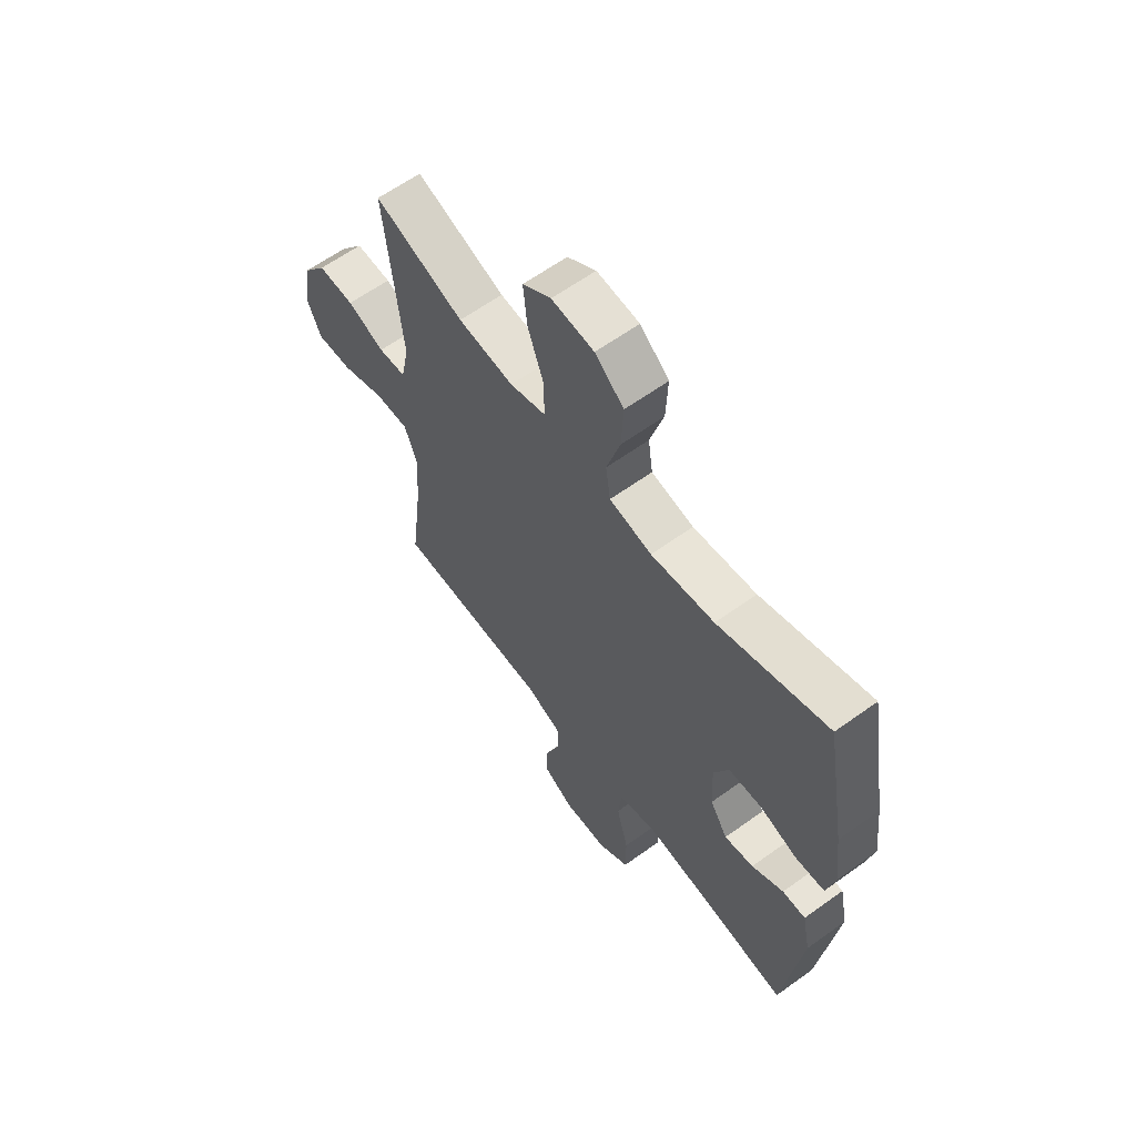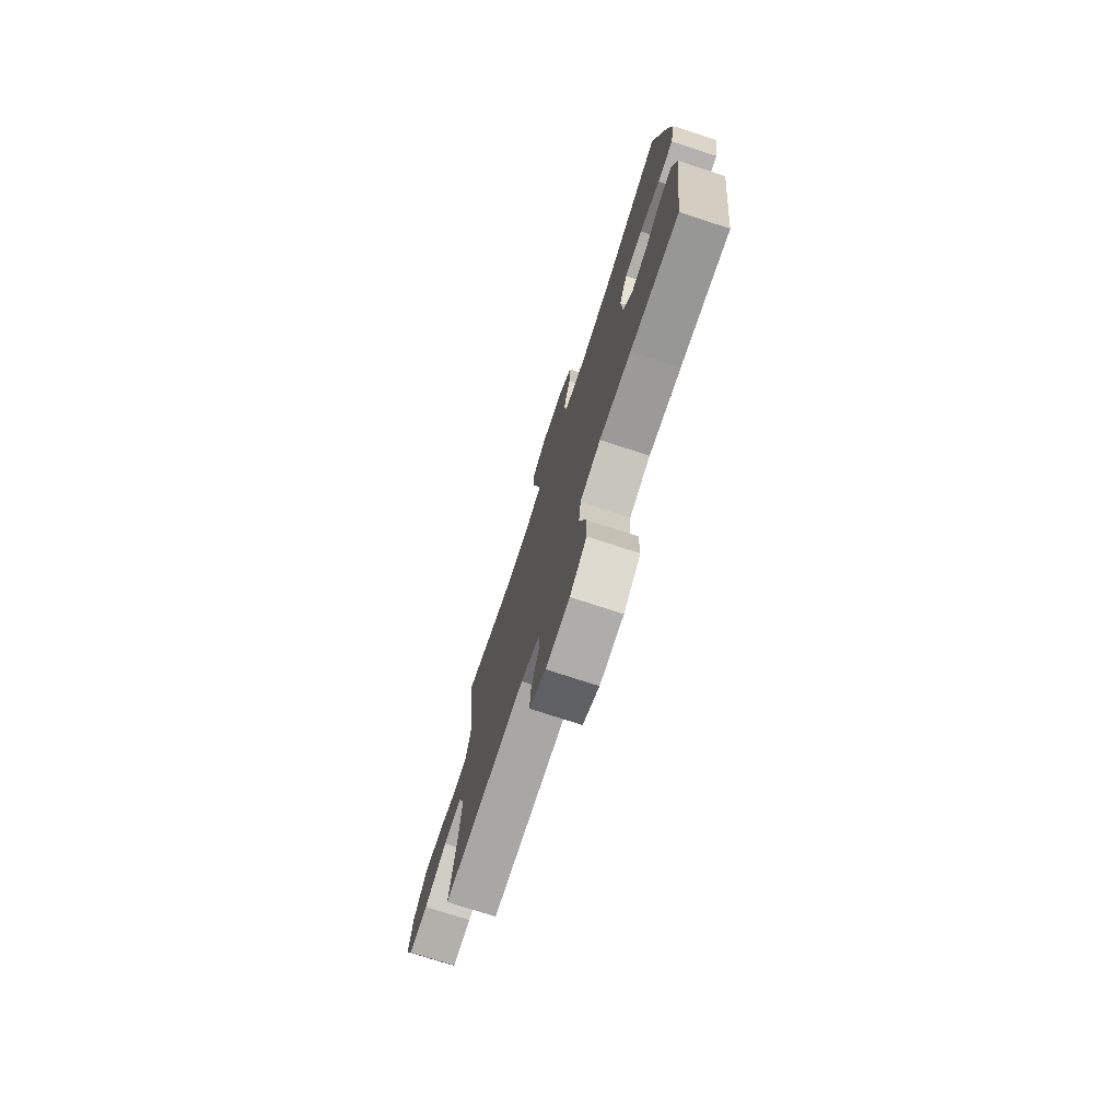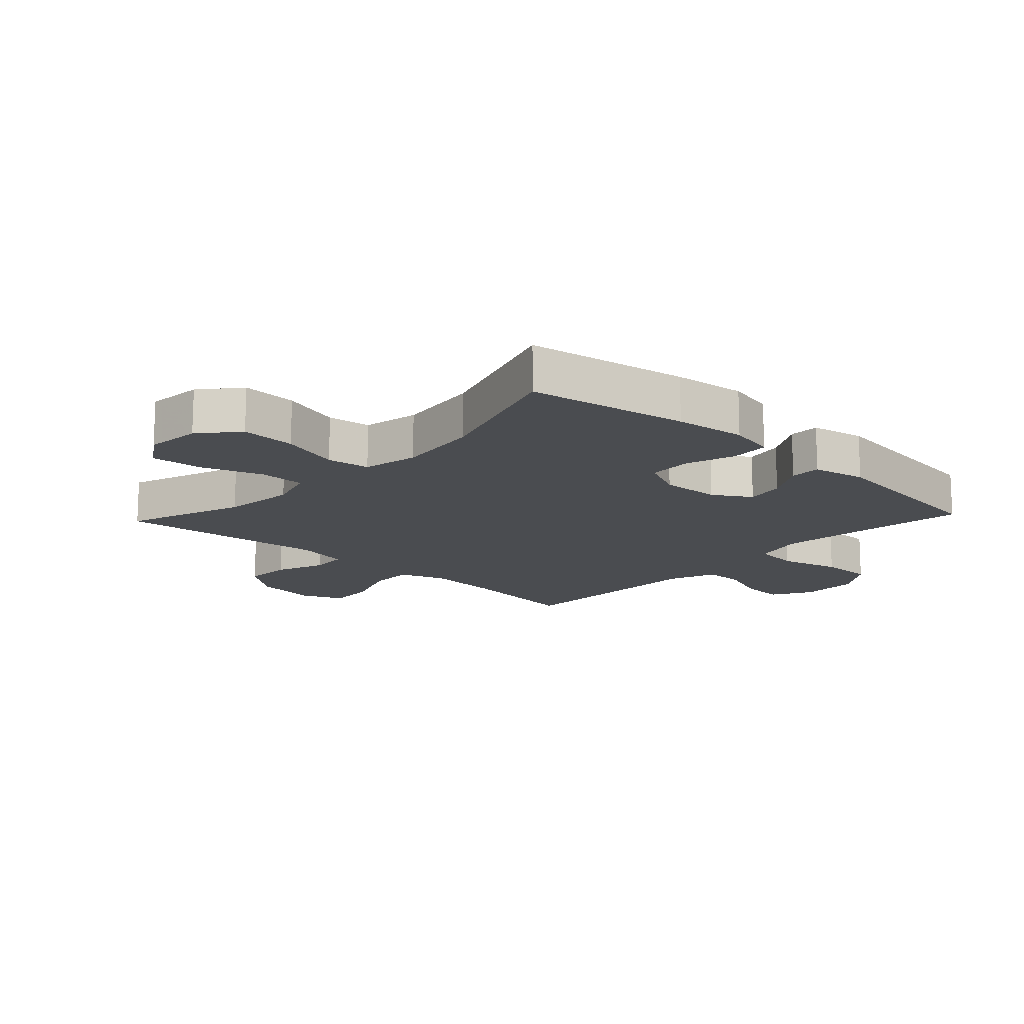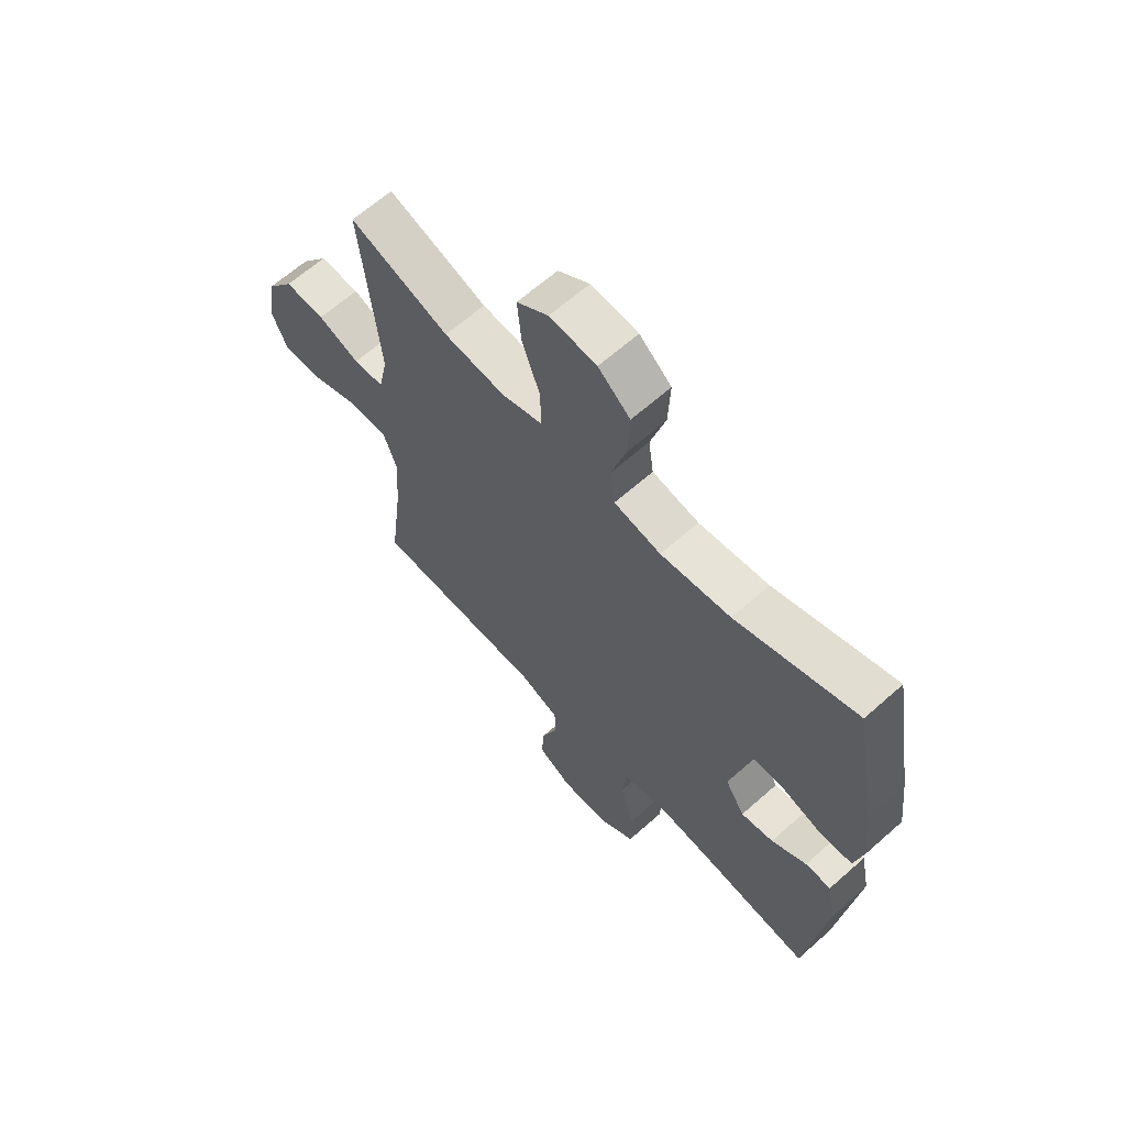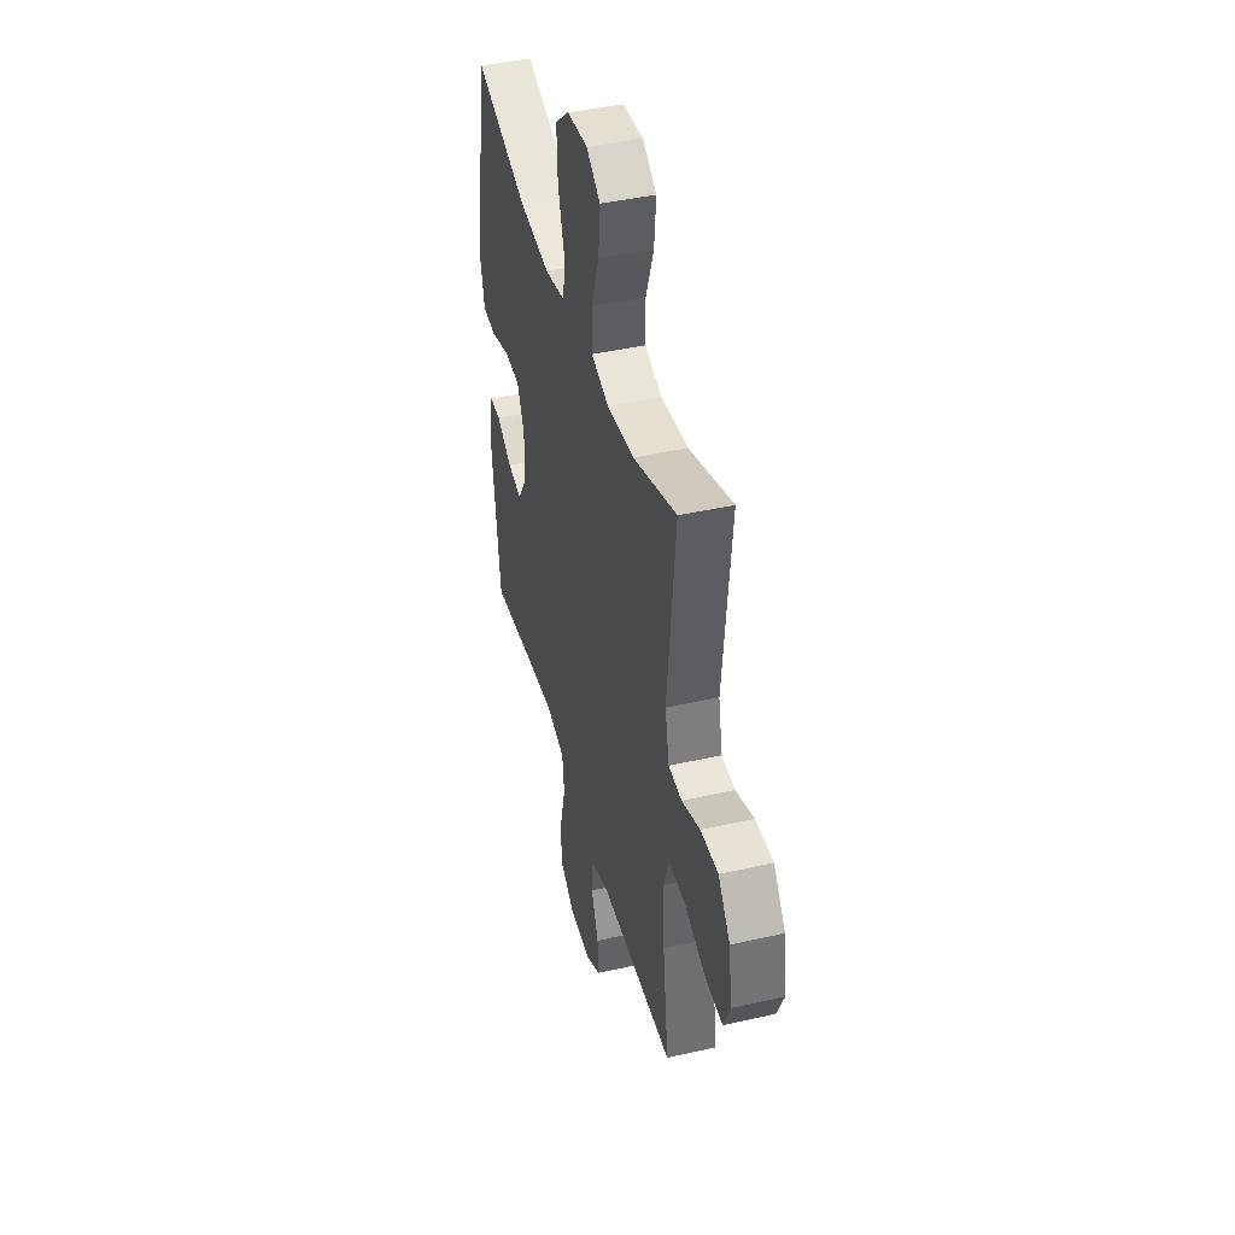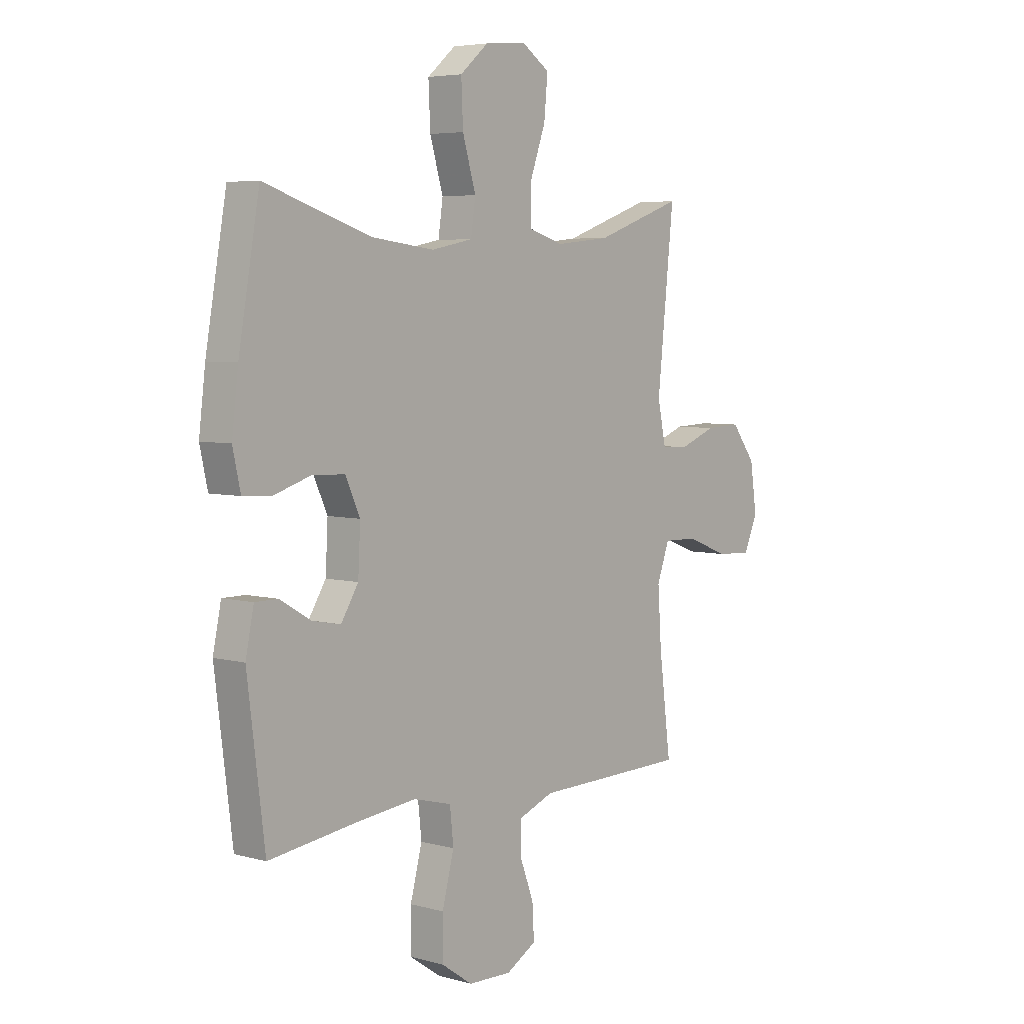
<metadata>
{"format":"obj","ext":"obj","renderer":"f3d","projection":"perspective","resolution":1024,"background":"white","views":[{"elev":62.0,"azim":53.8,"up":"+Z"},{"elev":-75.6,"azim":72.0,"up":"+Z"},{"elev":-14.9,"azim":46.9,"up":"+Y"},{"elev":64.0,"azim":48.1,"up":"+Z"},{"elev":42.9,"azim":-105.1,"up":"+Z"},{"elev":5.3,"azim":130.3,"up":"+Z"}]}
</metadata>
<code>
v -0.5 0.07 0.5
v -0.307 0.07 0.432
v -0.187 0.07 0.42
v -0.11 0.07 0.444
v -0.11 0.07 0.519
v -0.145 0.07 0.617
v -0.153 0.07 0.702
v -0.092 0.07 0.743
v -0.001 0.07 0.735
v 0.061 0.07 0.682
v 0.057 0.07 0.592
v 0.028 0.07 0.494
v 0.038 0.07 0.424
v 0.129 0.07 0.406
v 0.265 0.07 0.423
v 0.5 0.07 0.5
v 0.546 0.07 0.239
v 0.56 0.07 0.123
v 0.543 0.07 0.046
v 0.481 0.07 0.042
v 0.399 0.07 0.068
v 0.328 0.07 0.065
v 0.296 0.07 -0.005
v 0.301 0.07 -0.102
v 0.339 0.07 -0.163
v 0.402 0.07 -0.151
v 0.47 0.07 -0.111
v 0.52 0.07 -0.111
v 0.538 0.07 -0.198
v 0.5 0.07 -0.5
v 0.303 0.07 -0.474
v 0.176 0.07 -0.46
v 0.092 0.07 -0.482
v 0.084 0.07 -0.556
v 0.11 0.07 -0.655
v 0.11 0.07 -0.743
v 0.042 0.07 -0.79
v -0.054 0.07 -0.793
v -0.12 0.07 -0.755
v -0.116 0.07 -0.683
v -0.085 0.07 -0.601
v -0.086 0.07 -0.536
v -0.163 0.07 -0.506
v -0.283 0.07 -0.504
v -0.5 0.07 -0.5
v -0.474 0.07 -0.296
v -0.466 0.07 -0.177
v -0.493 0.07 -0.102
v -0.567 0.07 -0.104
v -0.661 0.07 -0.14
v -0.738 0.07 -0.144
v -0.768 0.07 -0.075
v -0.753 0.07 0.027
v -0.7 0.07 0.097
v -0.622 0.07 0.094
v -0.541 0.07 0.063
v -0.482 0.07 0.067
v -0.464 0.07 0.153
v -0.5 0 0.5
v -0.307 0 0.432
v -0.187 0 0.42
v -0.11 0 0.444
v -0.11 0 0.519
v -0.145 0 0.617
v -0.153 0 0.702
v -0.092 0 0.743
v -0.001 0 0.735
v 0.061 0 0.682
v 0.057 0 0.592
v 0.028 0 0.494
v 0.038 0 0.424
v 0.129 0 0.406
v 0.265 0 0.423
v 0.5 0 0.5
v 0.546 0 0.239
v 0.56 0 0.123
v 0.543 0 0.046
v 0.481 0 0.042
v 0.399 0 0.068
v 0.328 0 0.065
v 0.296 0 -0.005
v 0.301 0 -0.102
v 0.339 0 -0.163
v 0.402 0 -0.151
v 0.47 0 -0.111
v 0.52 0 -0.111
v 0.538 0 -0.198
v 0.5 0 -0.5
v 0.303 0 -0.474
v 0.176 0 -0.46
v 0.092 0 -0.482
v 0.084 0 -0.556
v 0.11 0 -0.655
v 0.11 0 -0.743
v 0.042 0 -0.79
v -0.054 0 -0.793
v -0.12 0 -0.755
v -0.116 0 -0.683
v -0.085 0 -0.601
v -0.086 0 -0.536
v -0.163 0 -0.506
v -0.283 0 -0.504
v -0.5 0 -0.5
v -0.474 0 -0.296
v -0.466 0 -0.177
v -0.493 0 -0.102
v -0.567 0 -0.104
v -0.661 0 -0.14
v -0.738 0 -0.144
v -0.768 0 -0.075
v -0.753 0 0.027
v -0.7 0 0.097
v -0.622 0 0.094
v -0.541 0 0.063
v -0.482 0 0.067
v -0.464 0 0.153
f 54 55 56
f 53 54 56
f 52 53 56
f 51 52 56
f 50 51 56
f 49 50 56
f 48 49 56 57
f 47 48 57 58
f 43 44 45 46
f 42 43 46 47
f 39 40 41
f 38 39 41
f 37 38 41
f 36 37 41
f 35 36 41
f 34 35 41
f 33 34 41 42
f 29 30 31
f 28 29 31
f 27 28 31
f 26 27 31
f 25 26 31 32
f 24 25 32 33
f 19 20 21
f 18 19 21
f 17 18 21
f 16 17 21
f 15 16 21
f 14 15 21 22
f 13 14 22 23
f 10 11 12
f 9 10 12
f 8 9 12
f 7 8 12
f 6 7 12
f 5 6 12
f 4 5 12 13
f 42 47 58
f 33 42 58
f 24 33 58
f 23 24 58
f 13 23 58
f 4 13 58
f 3 4 58
f 58 1 2
f 2 3 58
f 114 113 112
f 114 112 111
f 114 111 110
f 114 110 109
f 114 109 108
f 114 108 107
f 115 114 107 106
f 116 115 106 105
f 104 103 102 101
f 105 104 101 100
f 99 98 97
f 99 97 96
f 99 96 95
f 99 95 94
f 99 94 93
f 99 93 92
f 100 99 92 91
f 89 88 87
f 89 87 86
f 89 86 85
f 89 85 84
f 90 89 84 83
f 91 90 83 82
f 79 78 77
f 79 77 76
f 79 76 75
f 79 75 74
f 79 74 73
f 80 79 73 72
f 81 80 72 71
f 70 69 68
f 70 68 67
f 70 67 66
f 70 66 65
f 70 65 64
f 70 64 63
f 71 70 63 62
f 116 105 100
f 116 100 91
f 116 91 82
f 116 82 81
f 116 81 71
f 116 71 62
f 116 62 61
f 60 59 116
f 116 61 60
f 1 59 60 2
f 2 60 61 3
f 3 61 62 4
f 4 62 63 5
f 5 63 64 6
f 6 64 65 7
f 7 65 66 8
f 8 66 67 9
f 9 67 68 10
f 10 68 69 11
f 11 69 70 12
f 12 70 71 13
f 13 71 72 14
f 14 72 73 15
f 15 73 74 16
f 16 74 75 17
f 17 75 76 18
f 18 76 77 19
f 19 77 78 20
f 20 78 79 21
f 21 79 80 22
f 22 80 81 23
f 23 81 82 24
f 24 82 83 25
f 25 83 84 26
f 26 84 85 27
f 27 85 86 28
f 28 86 87 29
f 29 87 88 30
f 30 88 89 31
f 31 89 90 32
f 32 90 91 33
f 33 91 92 34
f 34 92 93 35
f 35 93 94 36
f 36 94 95 37
f 37 95 96 38
f 38 96 97 39
f 39 97 98 40
f 40 98 99 41
f 41 99 100 42
f 42 100 101 43
f 43 101 102 44
f 44 102 103 45
f 45 103 104 46
f 46 104 105 47
f 47 105 106 48
f 48 106 107 49
f 49 107 108 50
f 50 108 109 51
f 51 109 110 52
f 52 110 111 53
f 53 111 112 54
f 54 112 113 55
f 55 113 114 56
f 56 114 115 57
f 57 115 116 58
f 58 116 59 1

</code>
